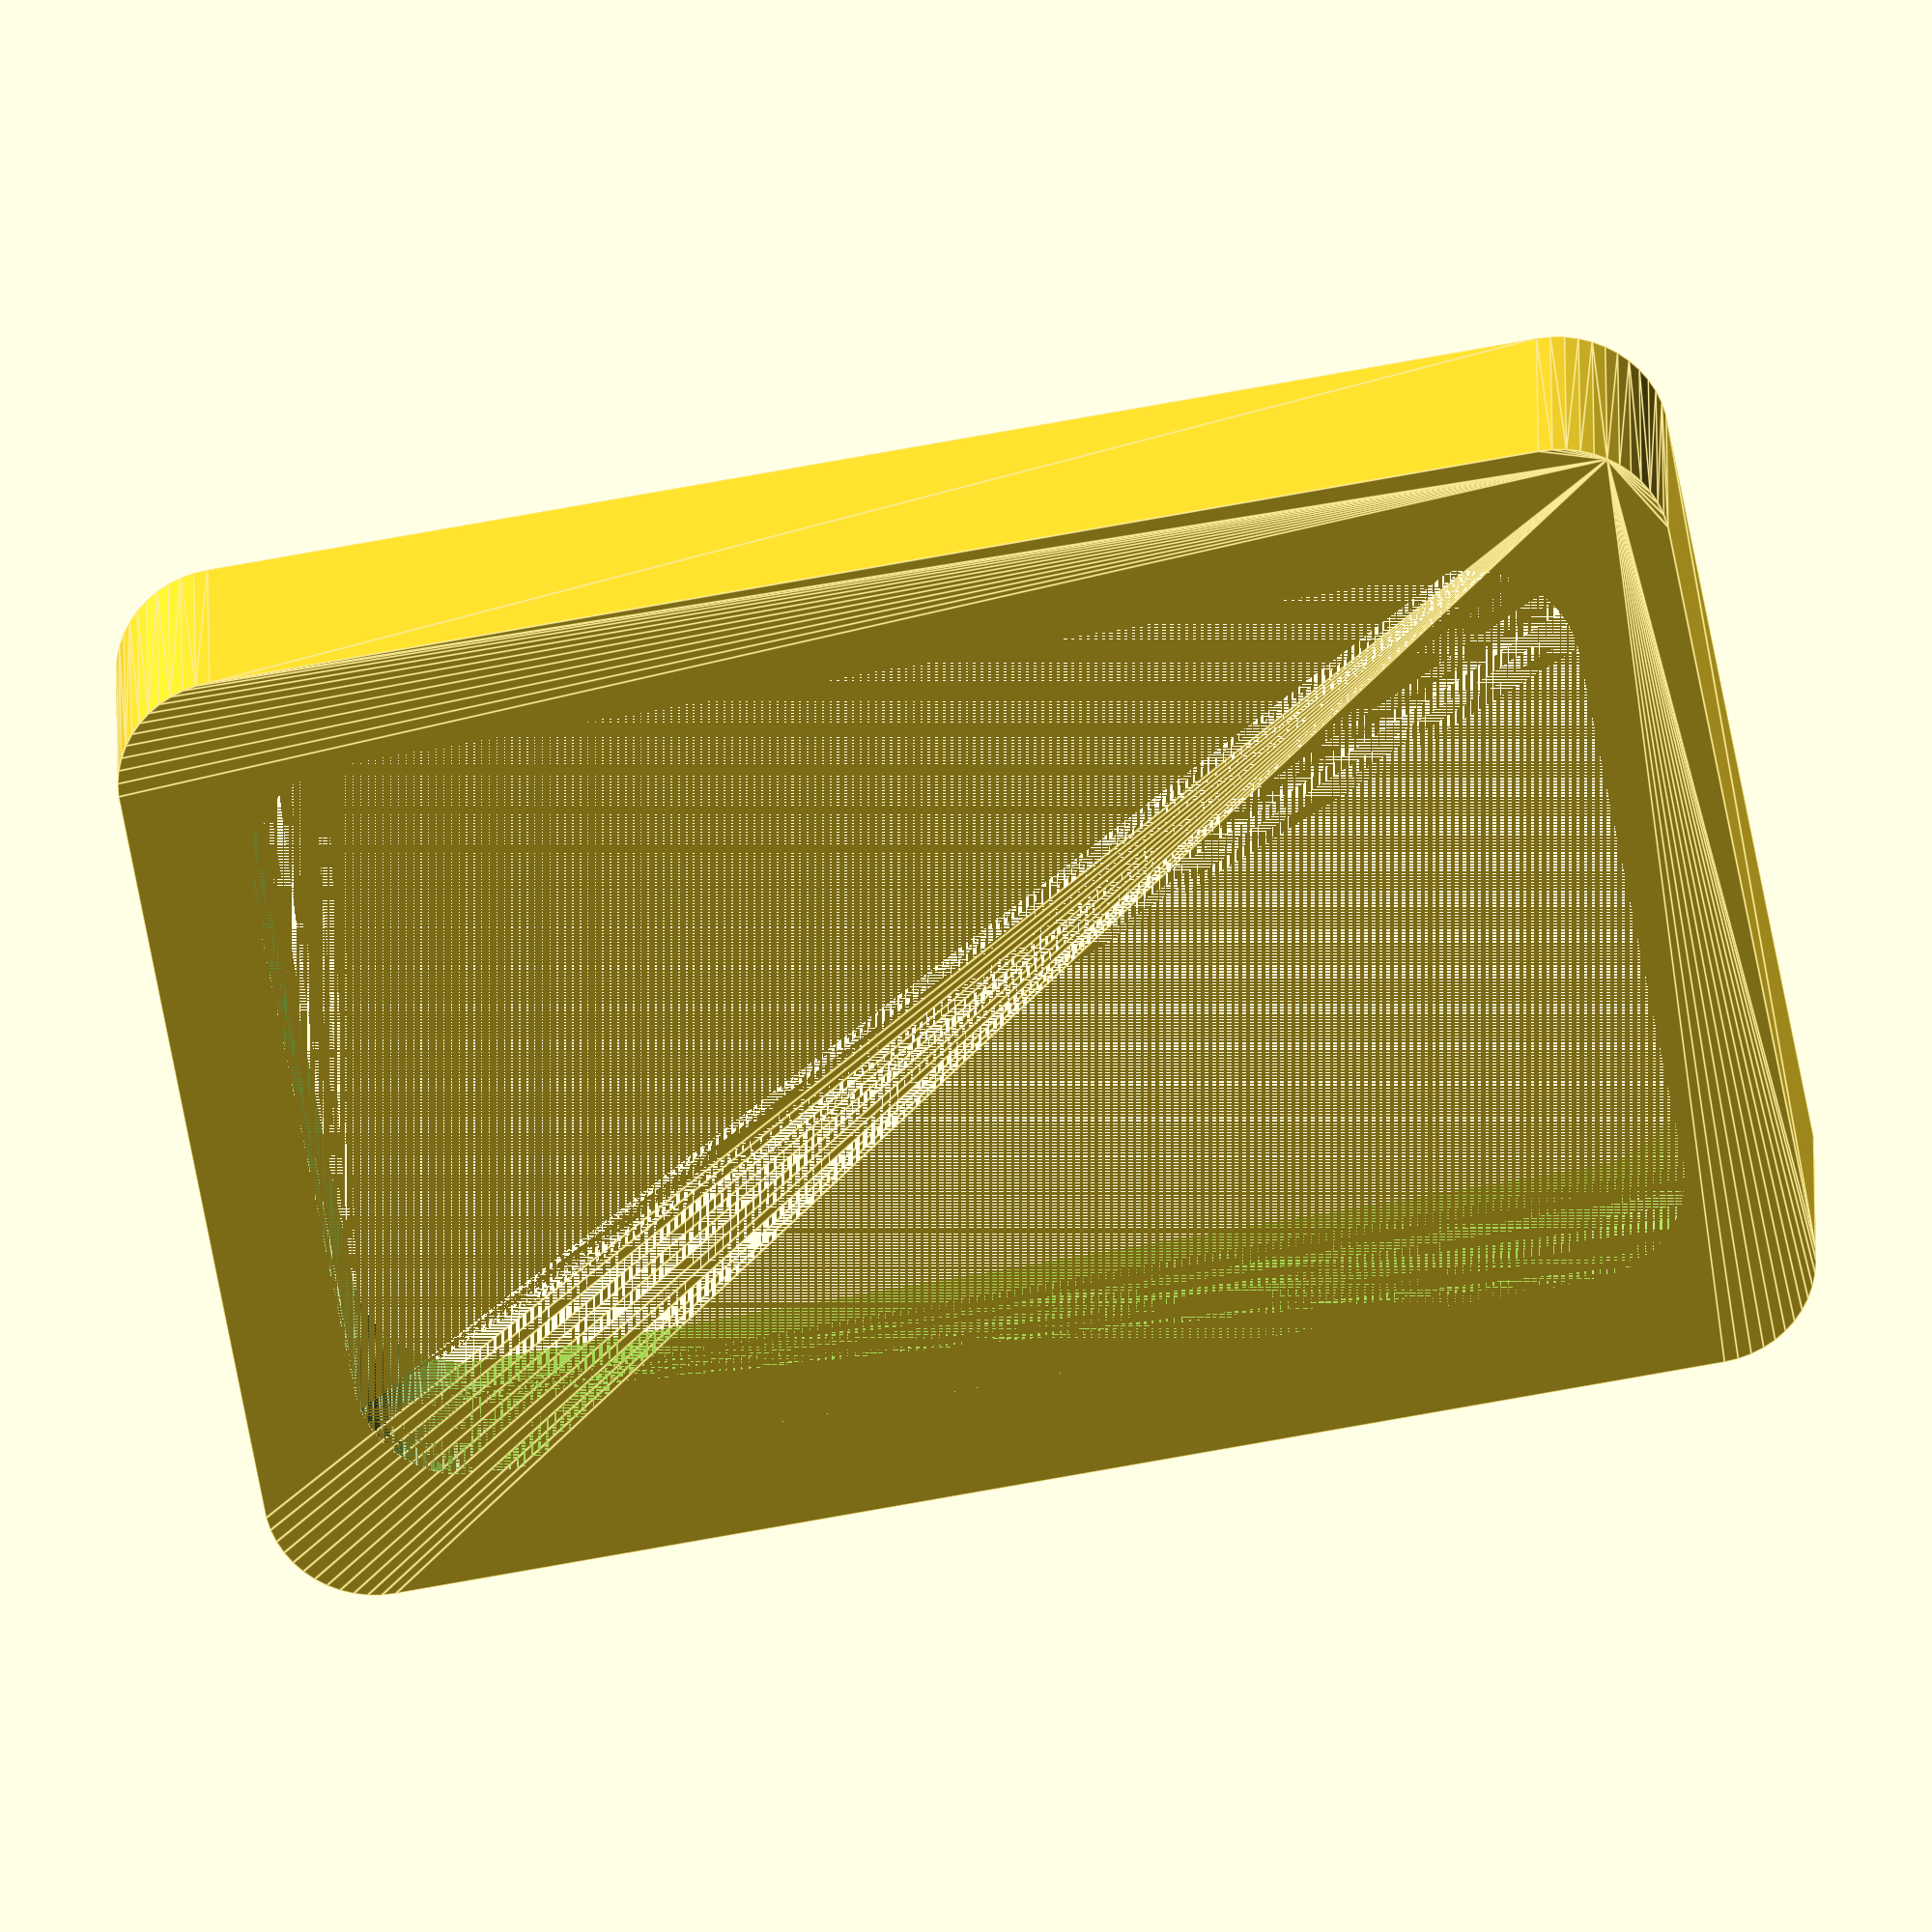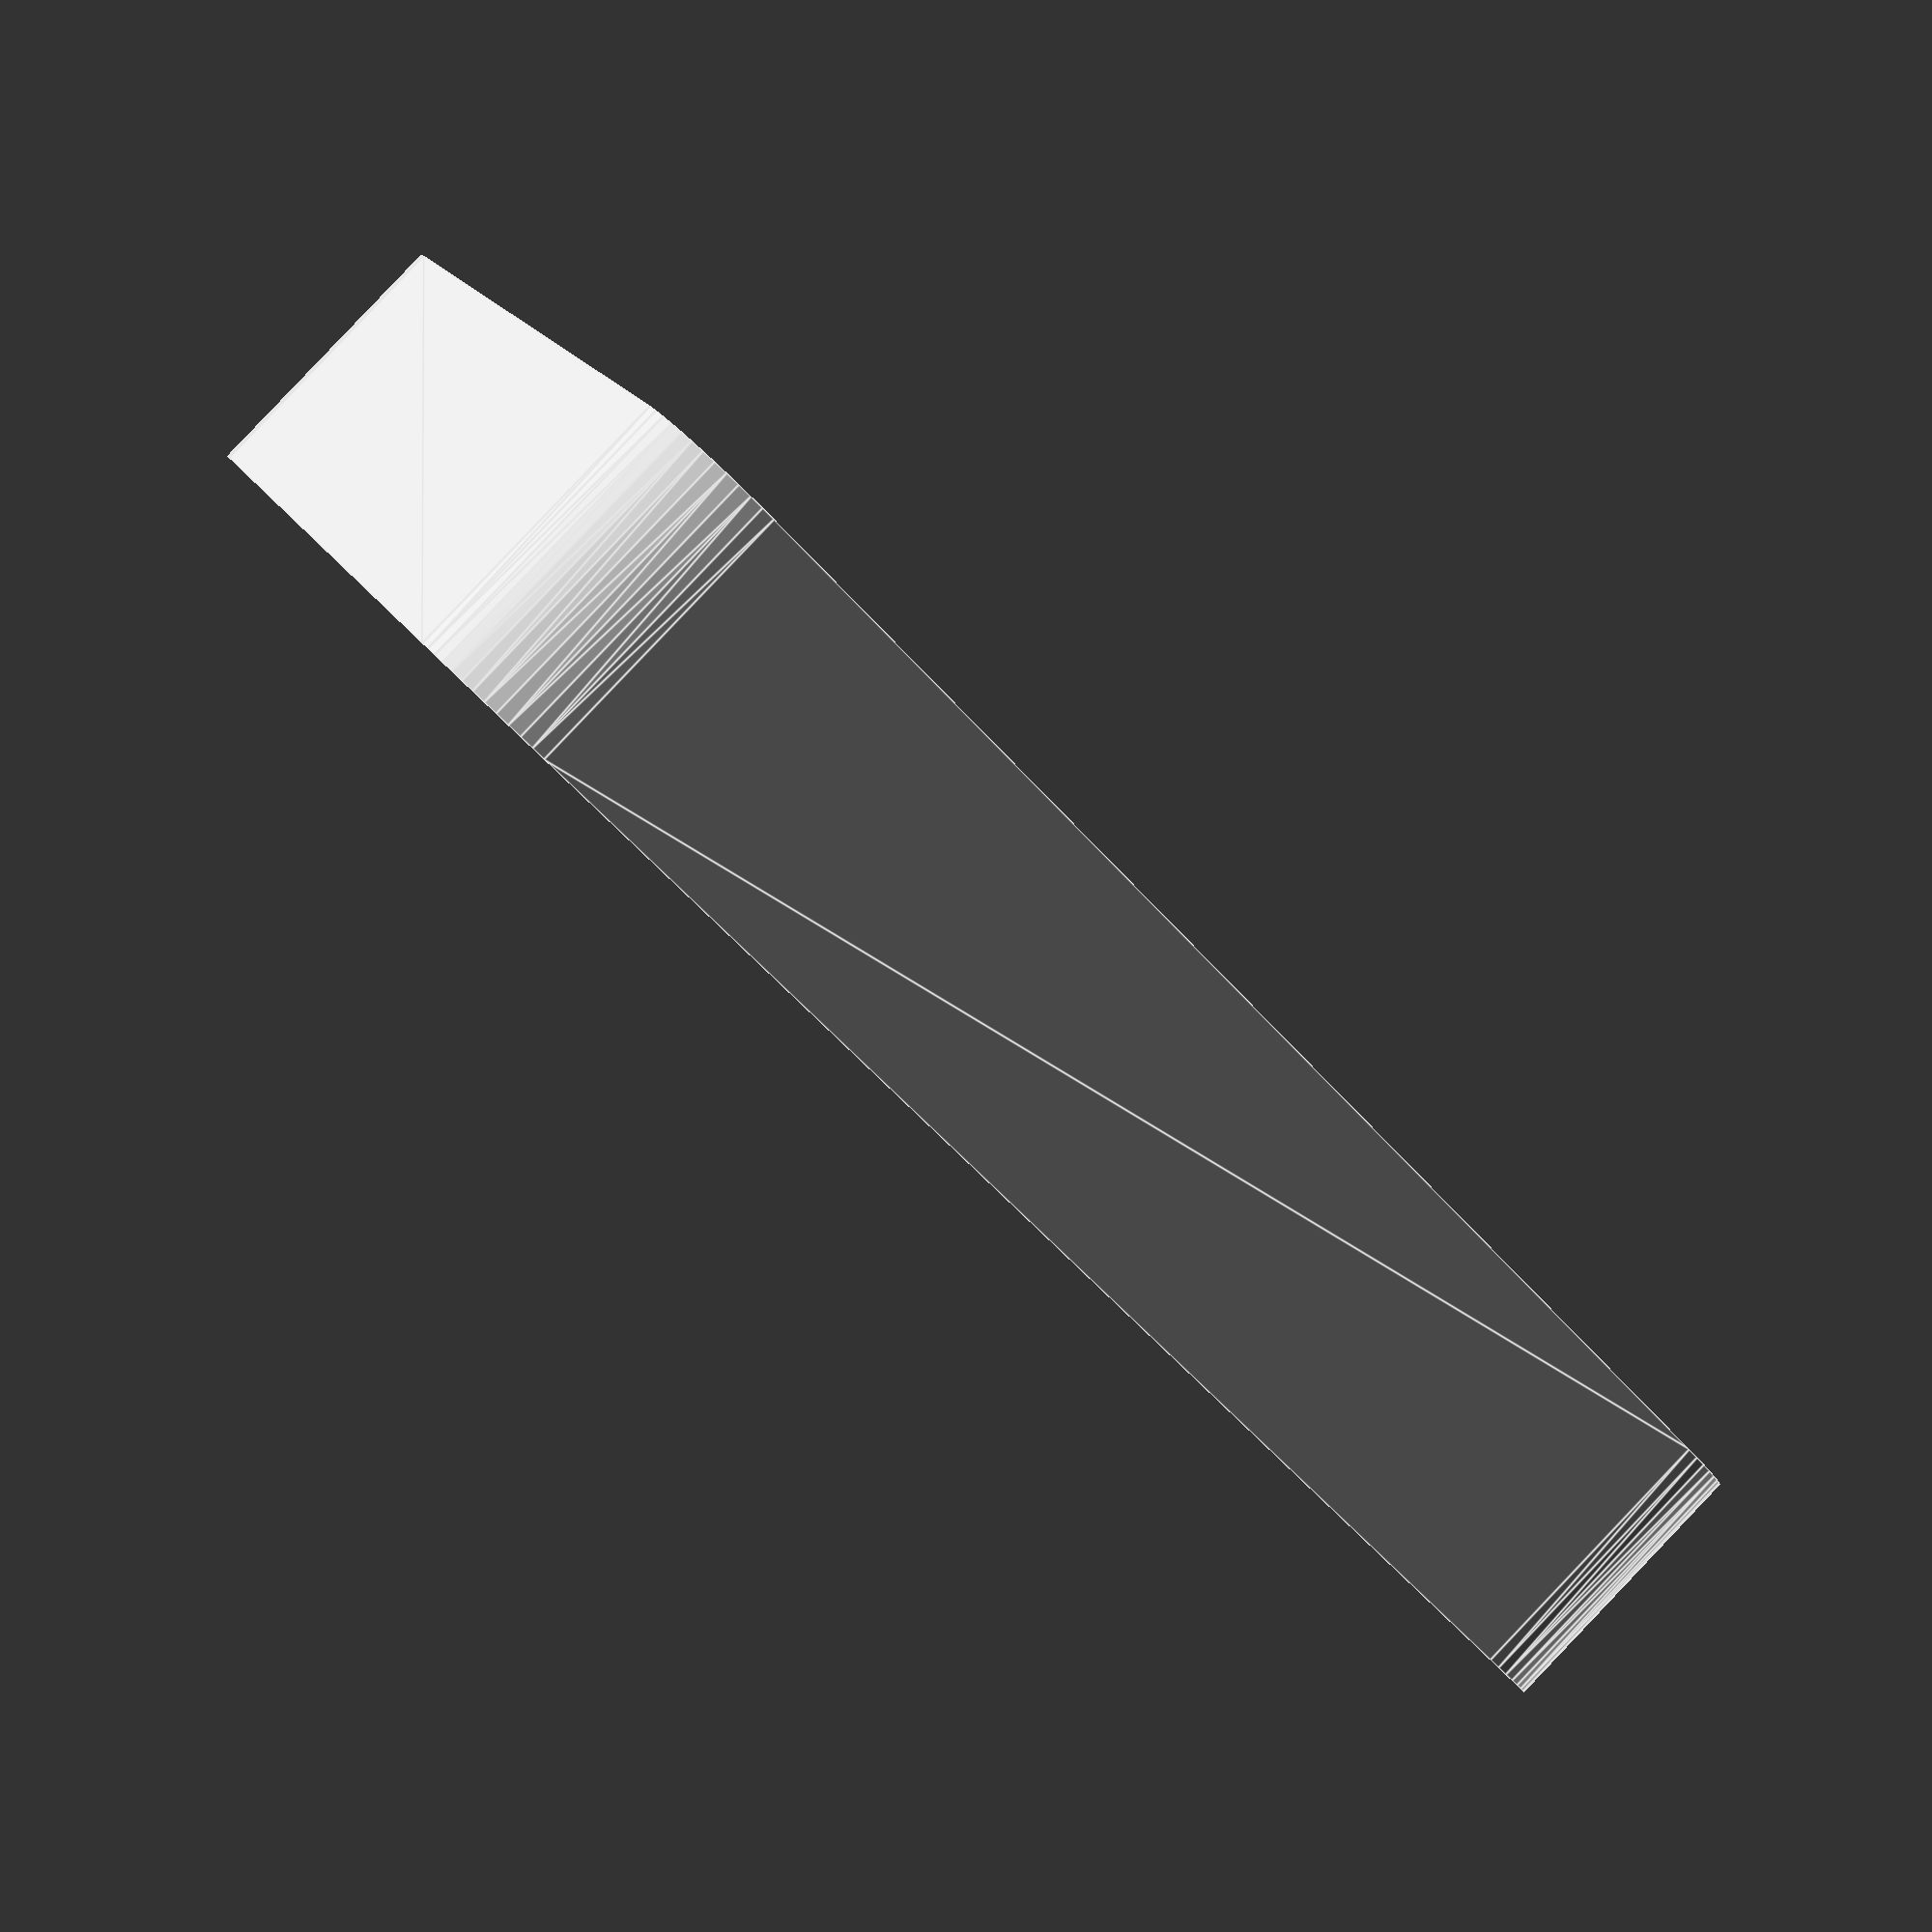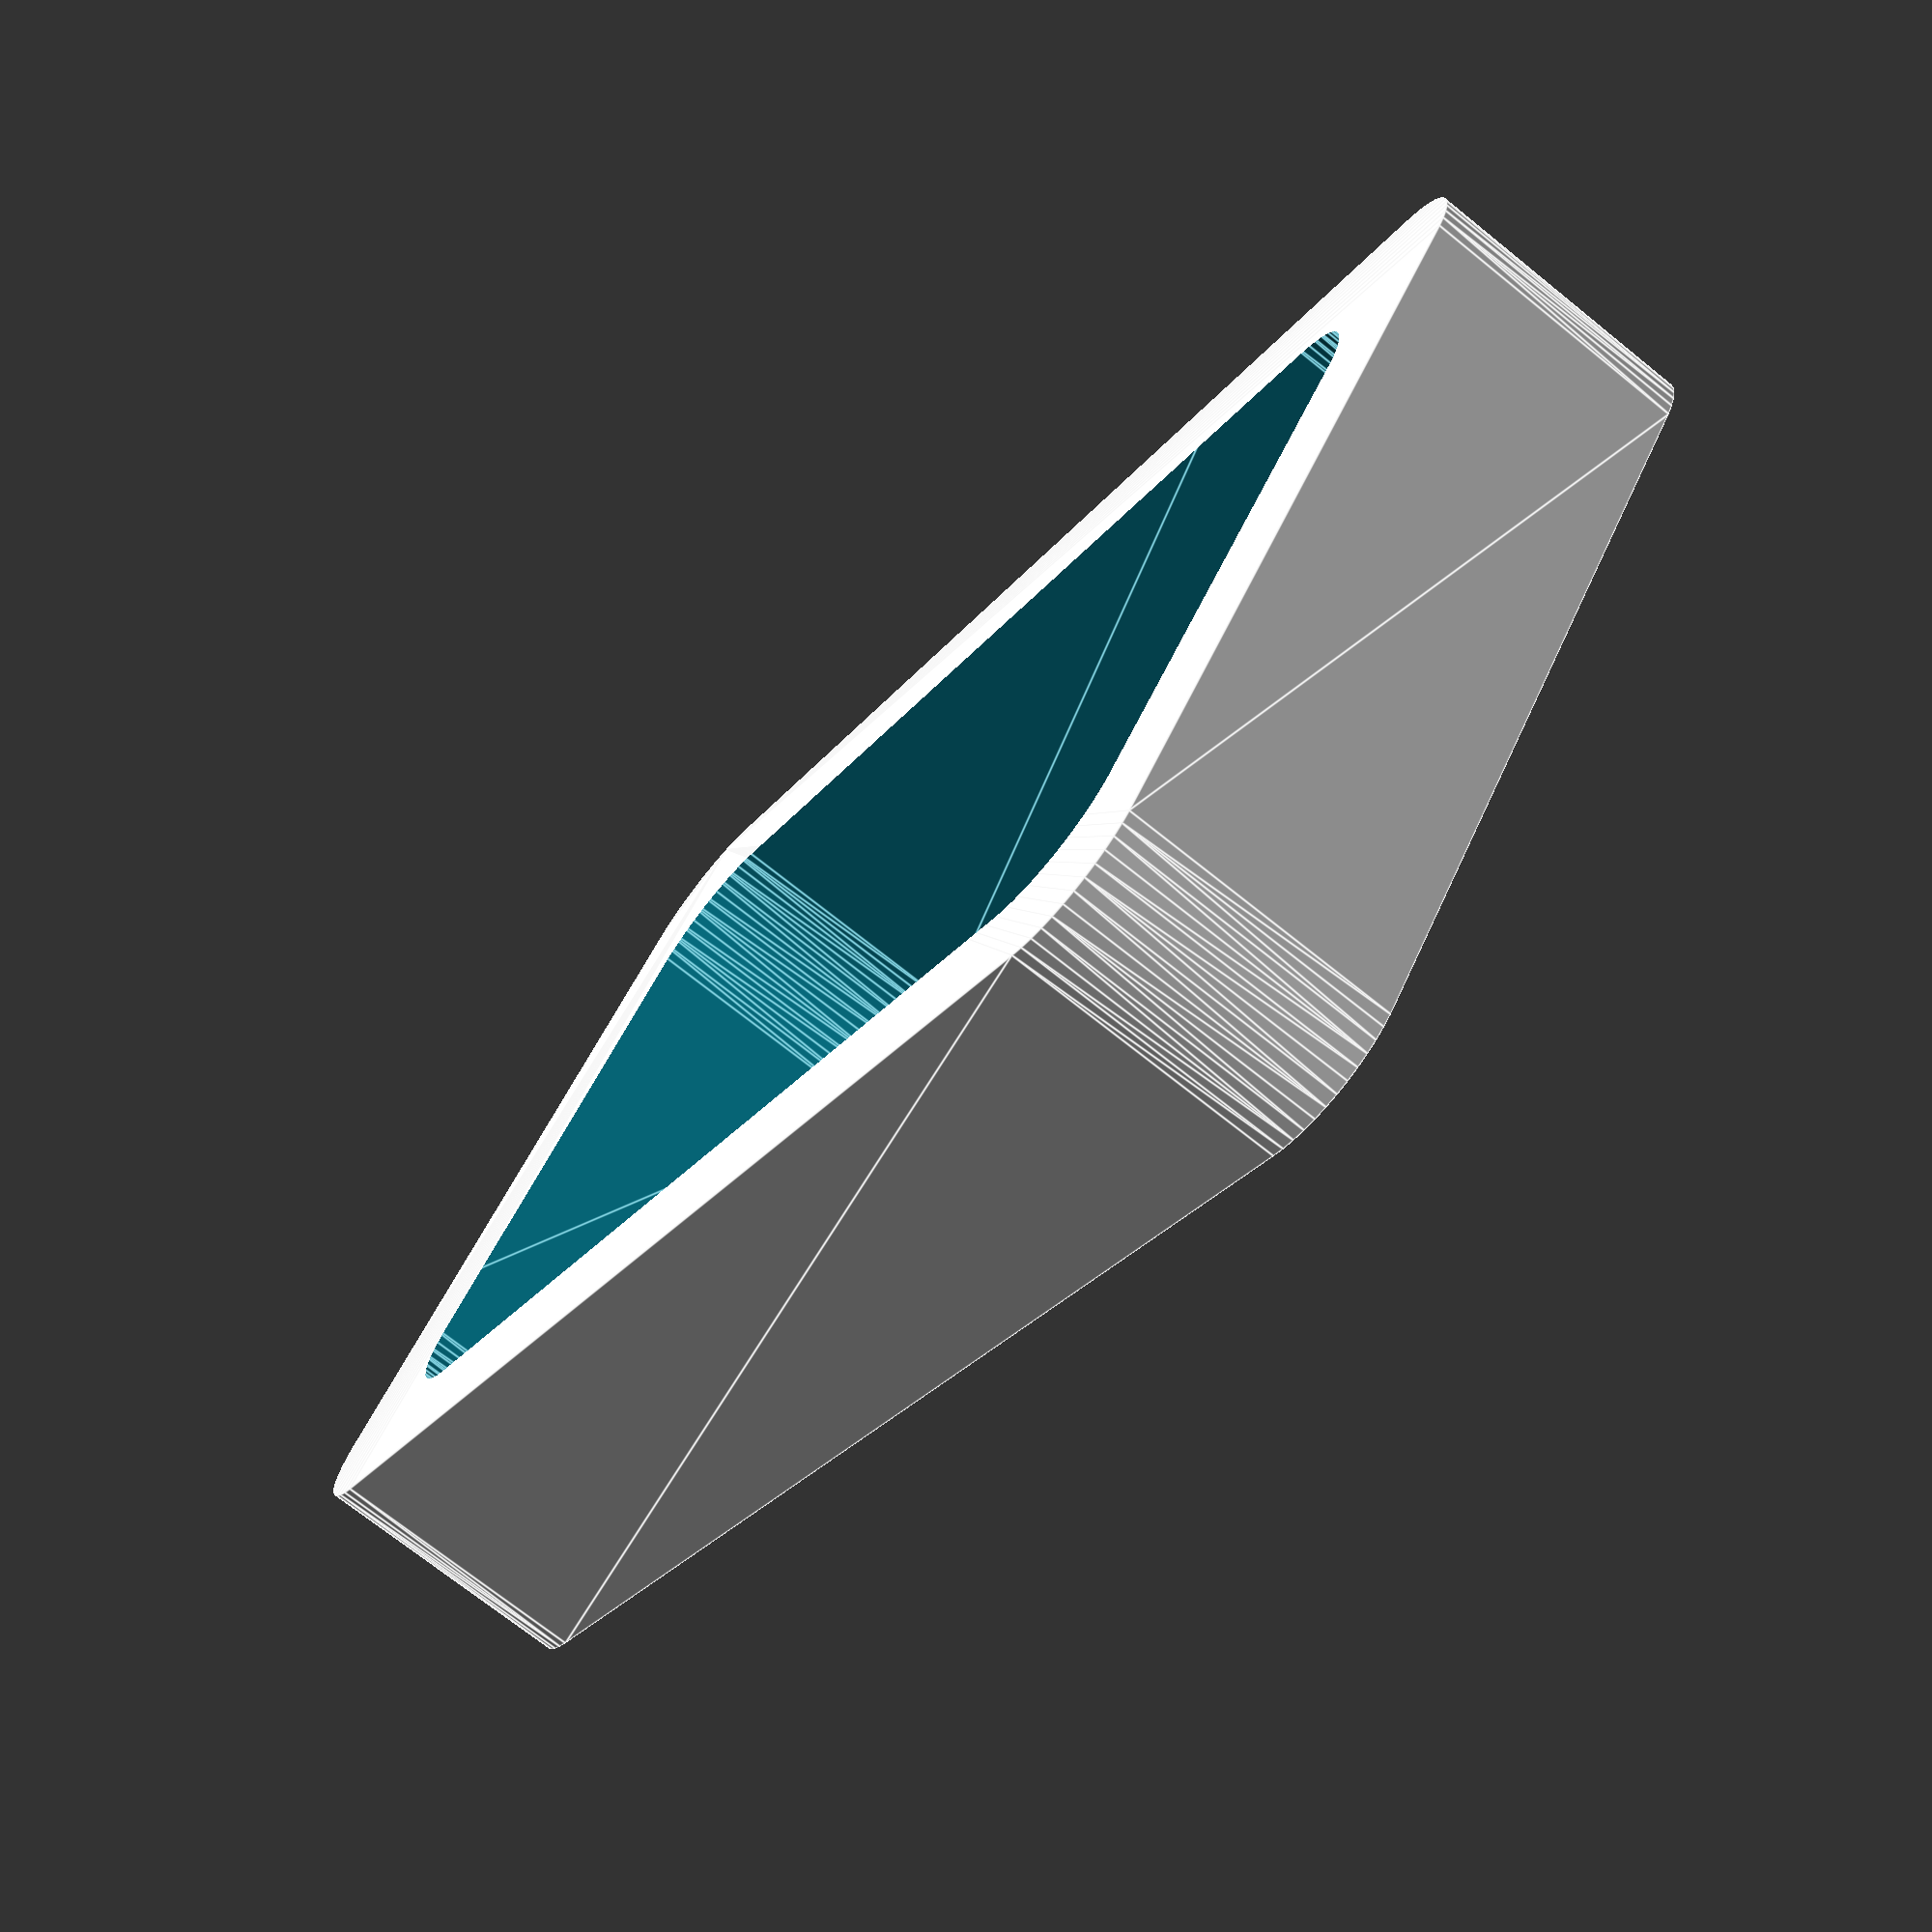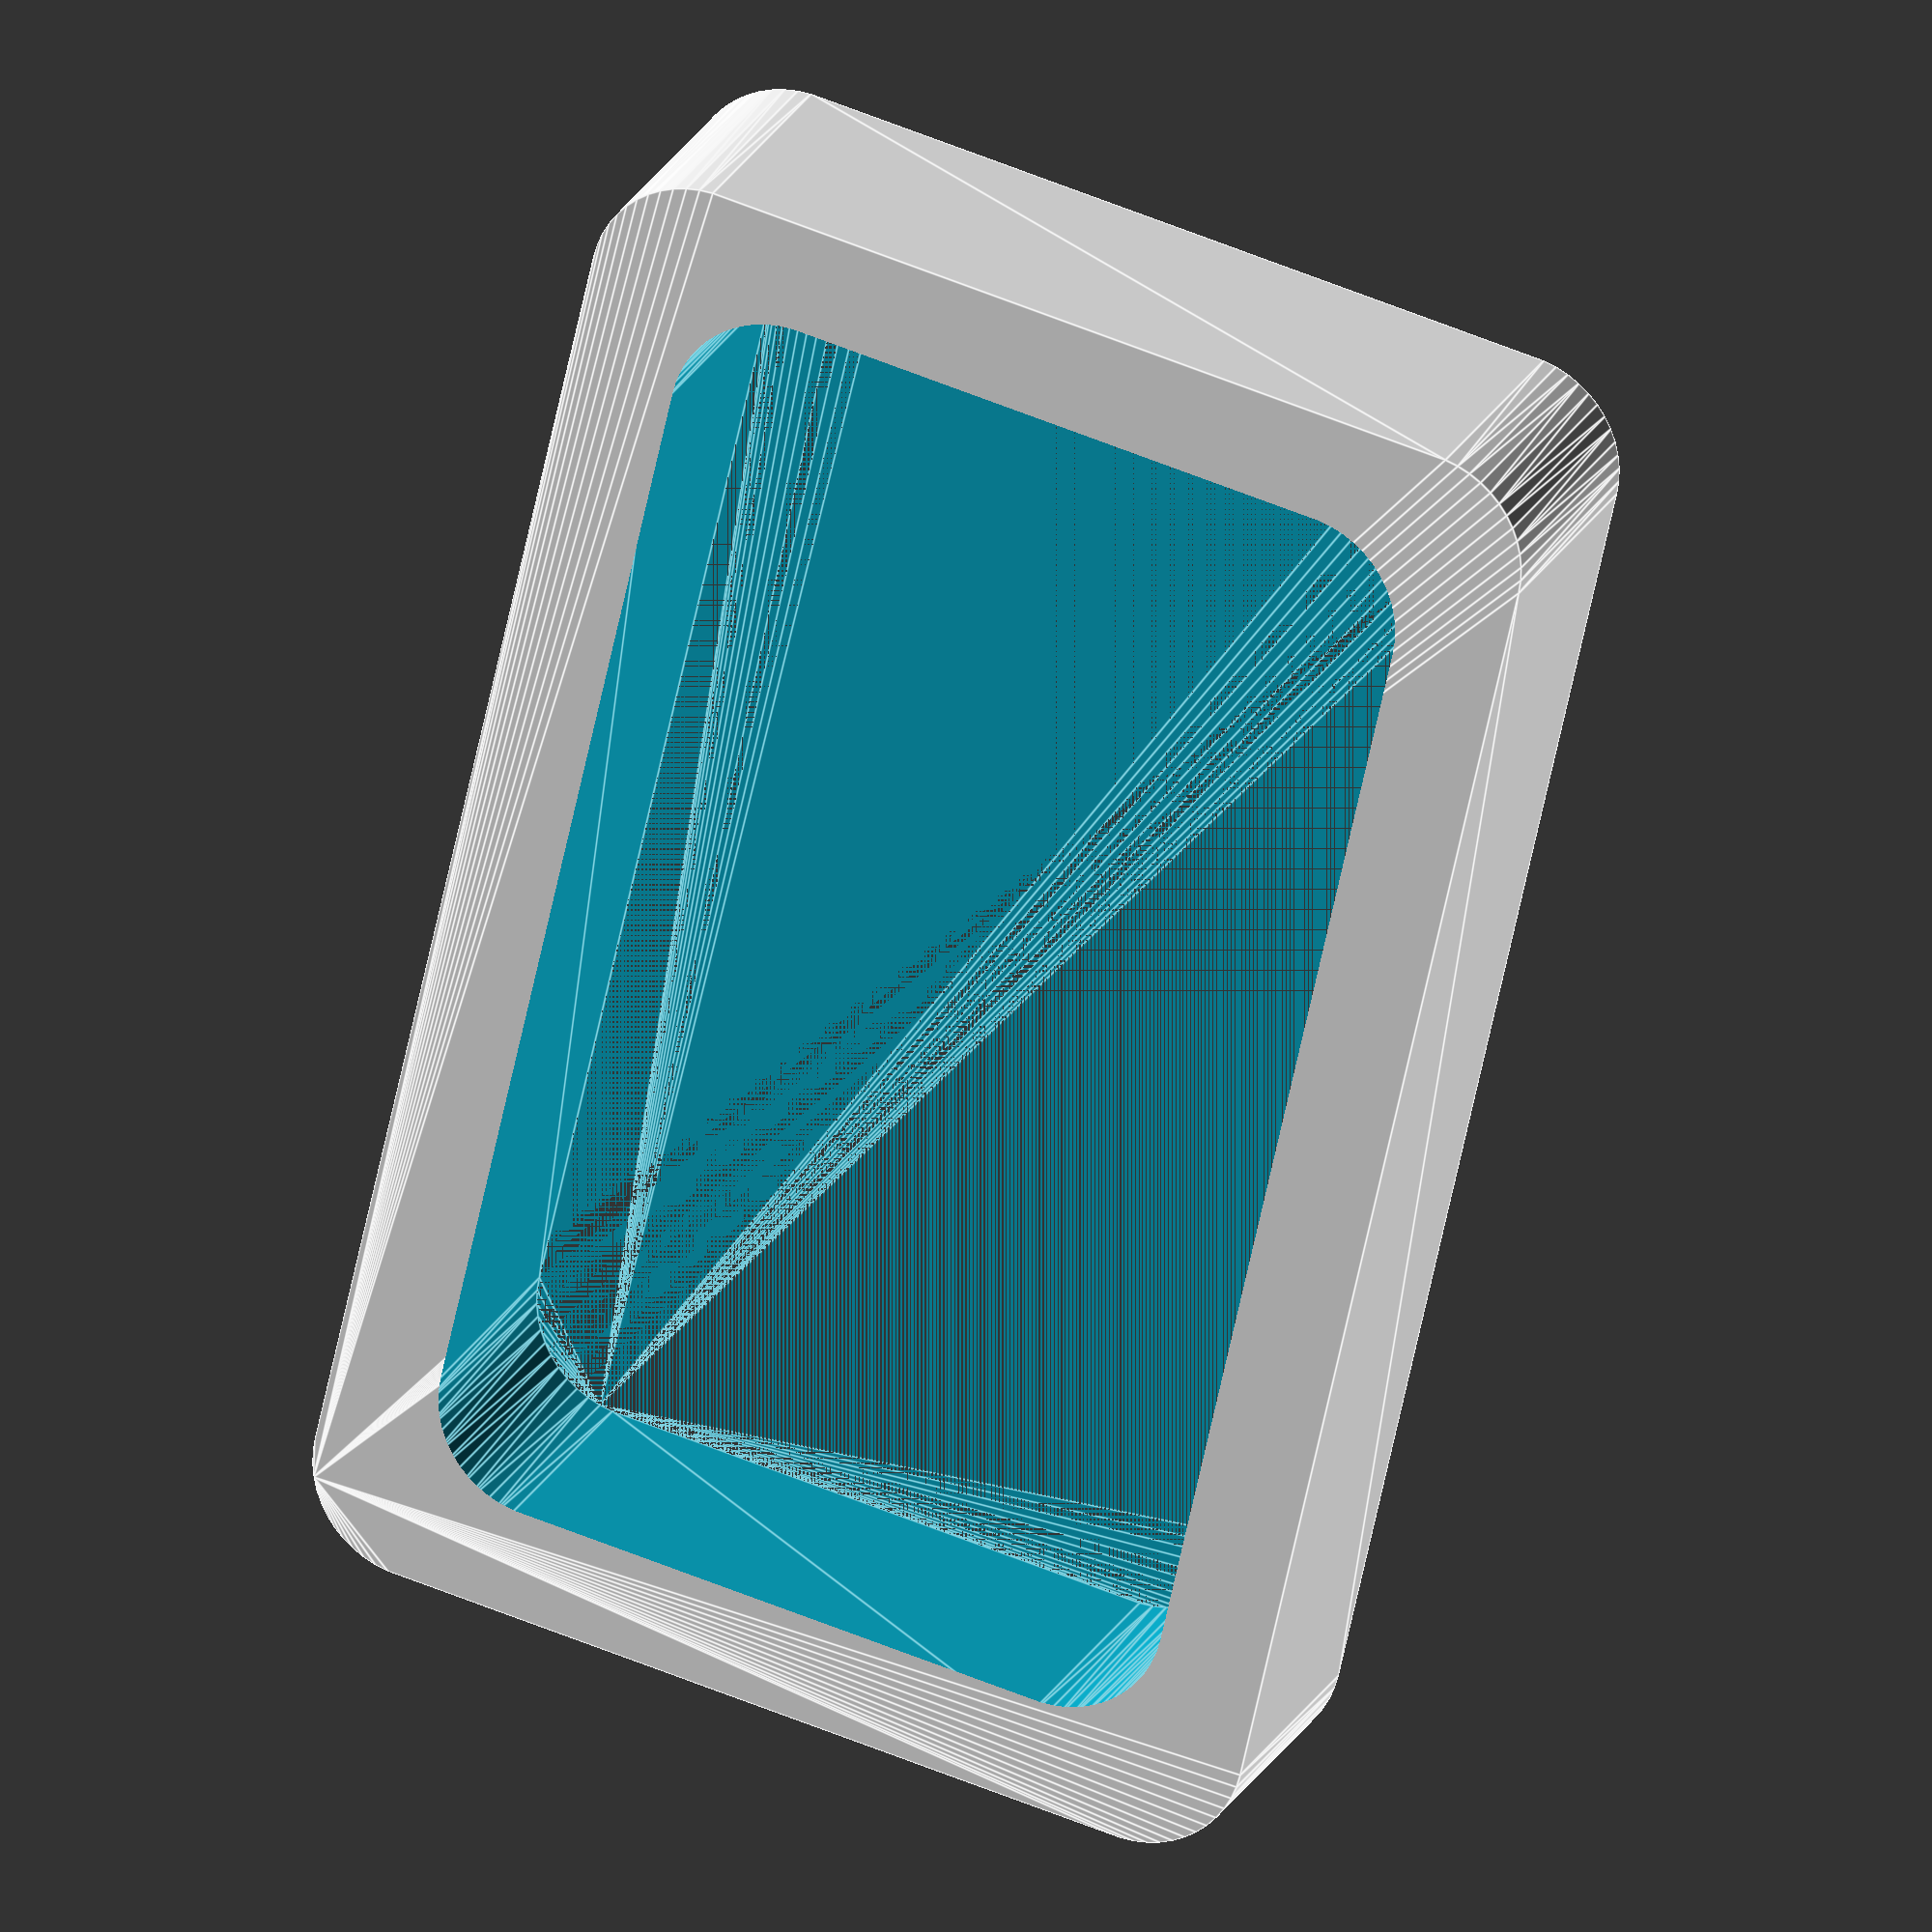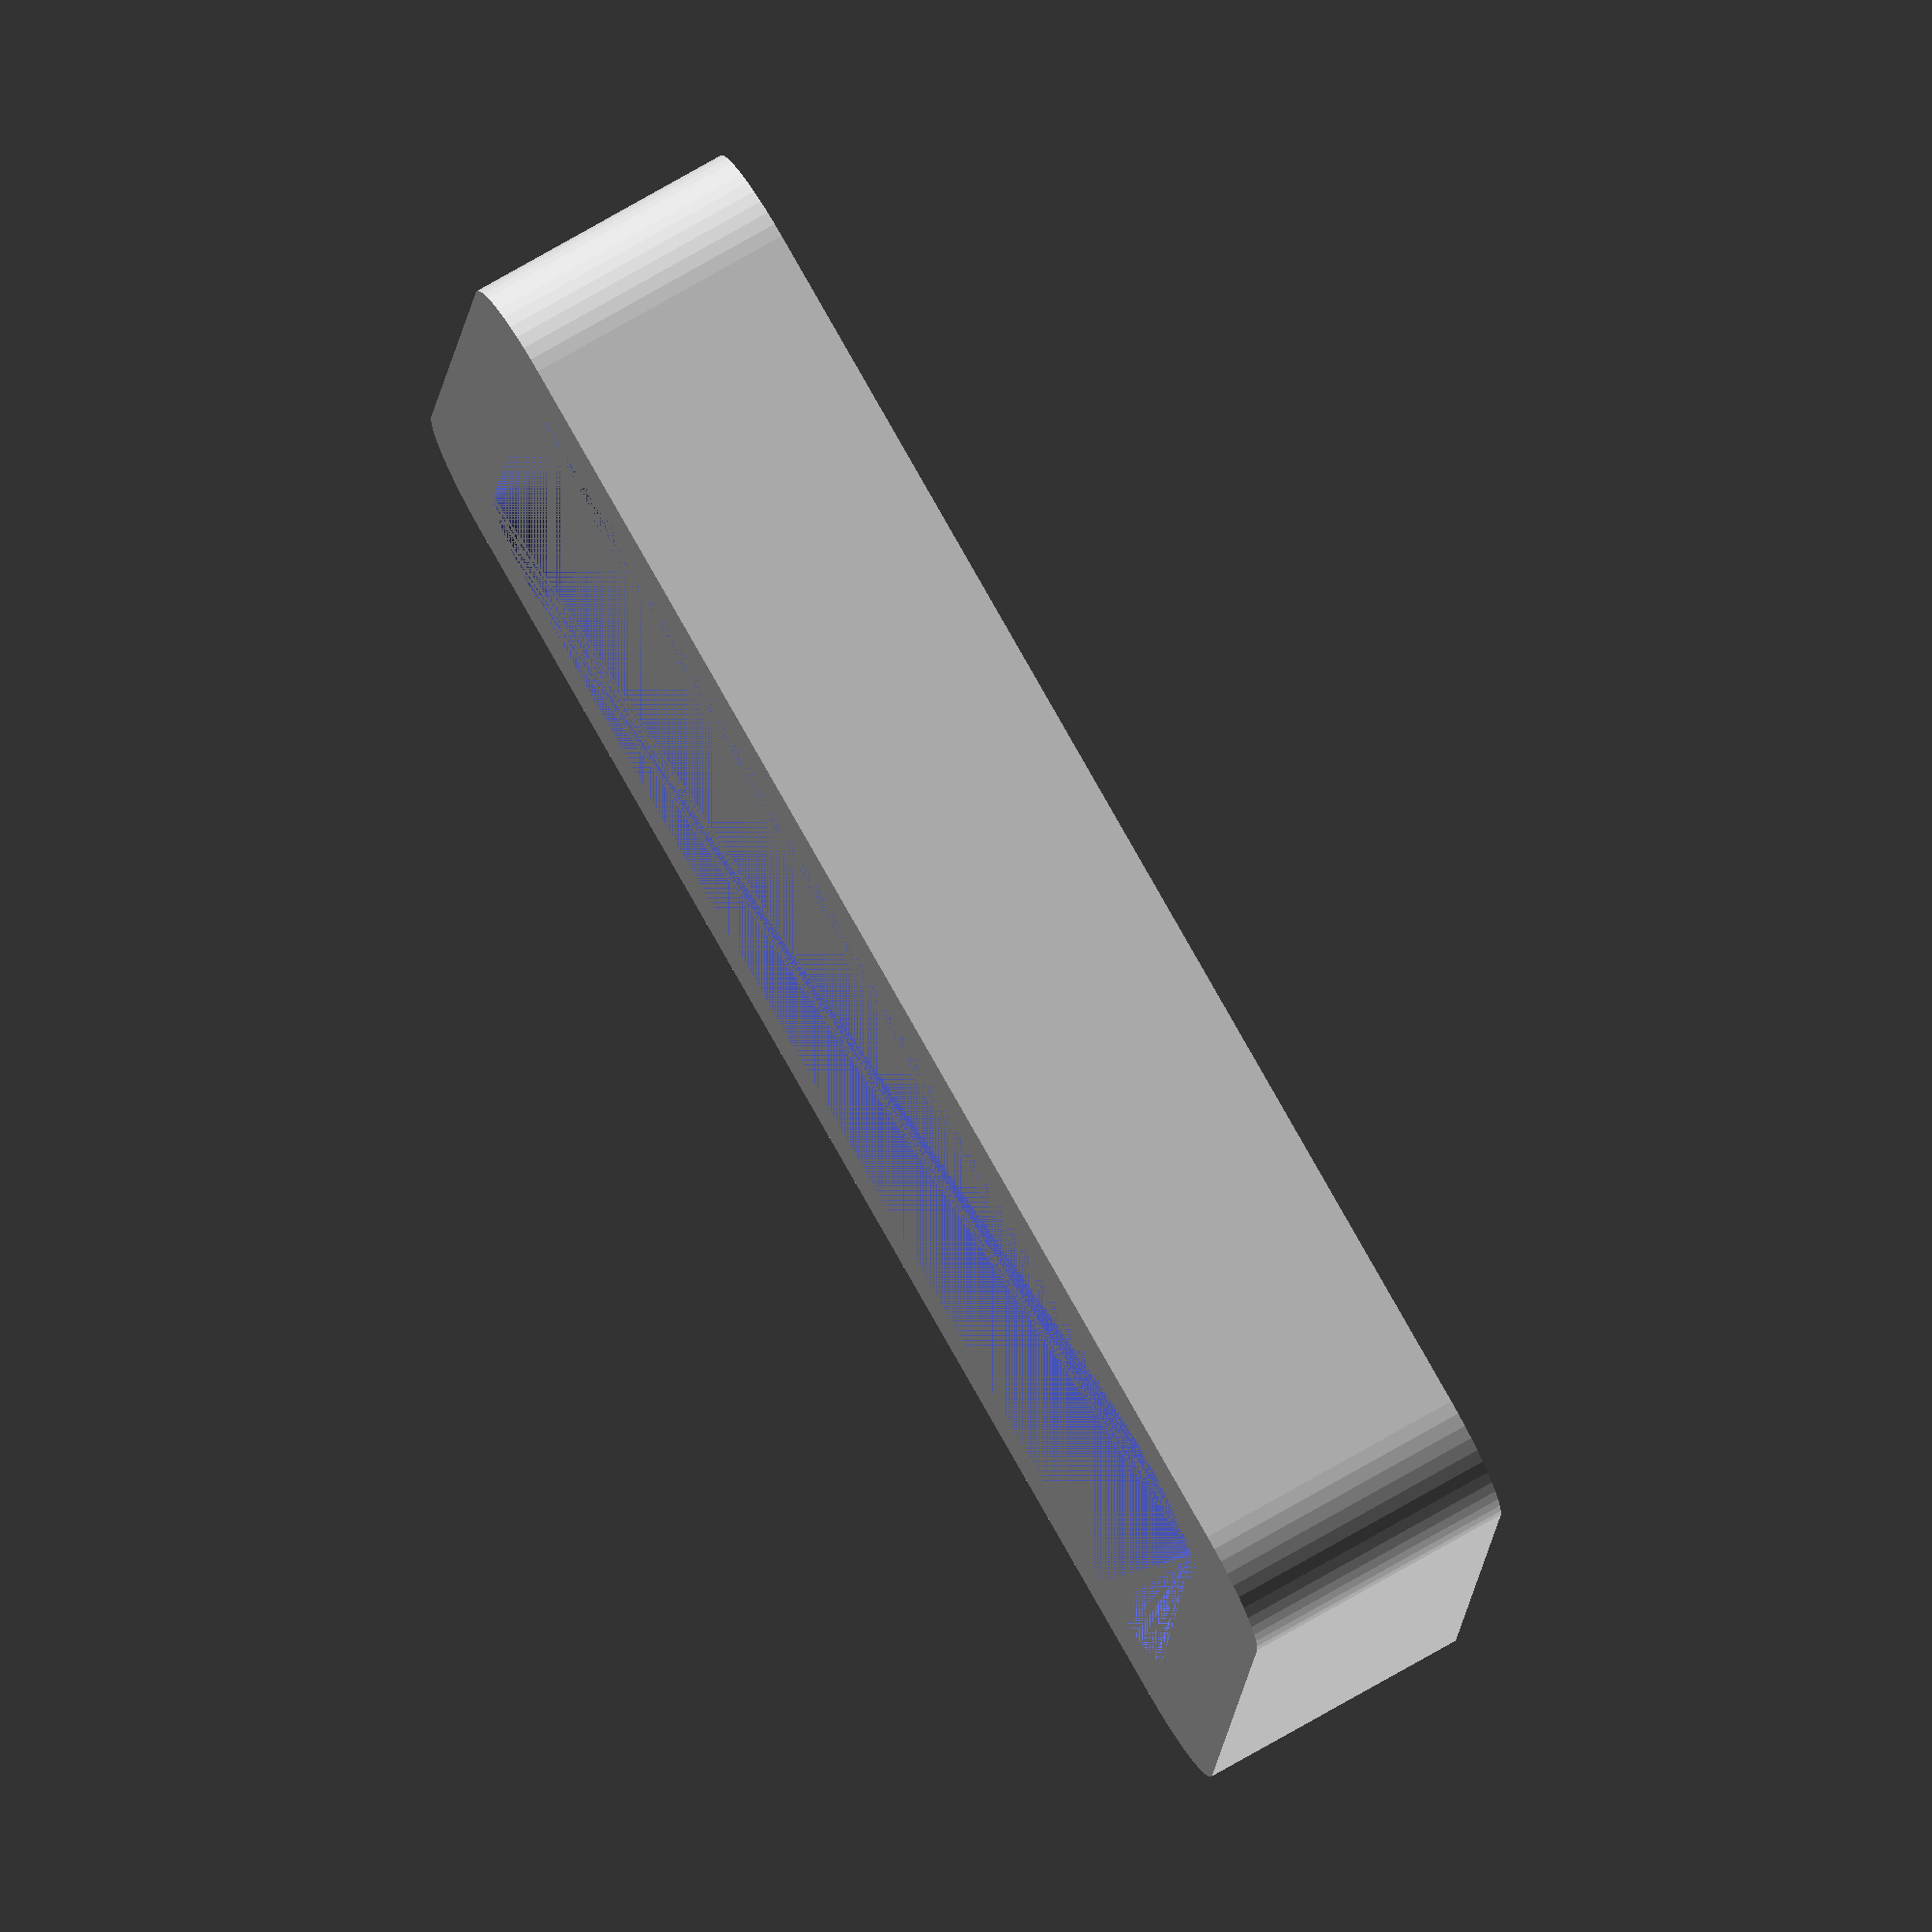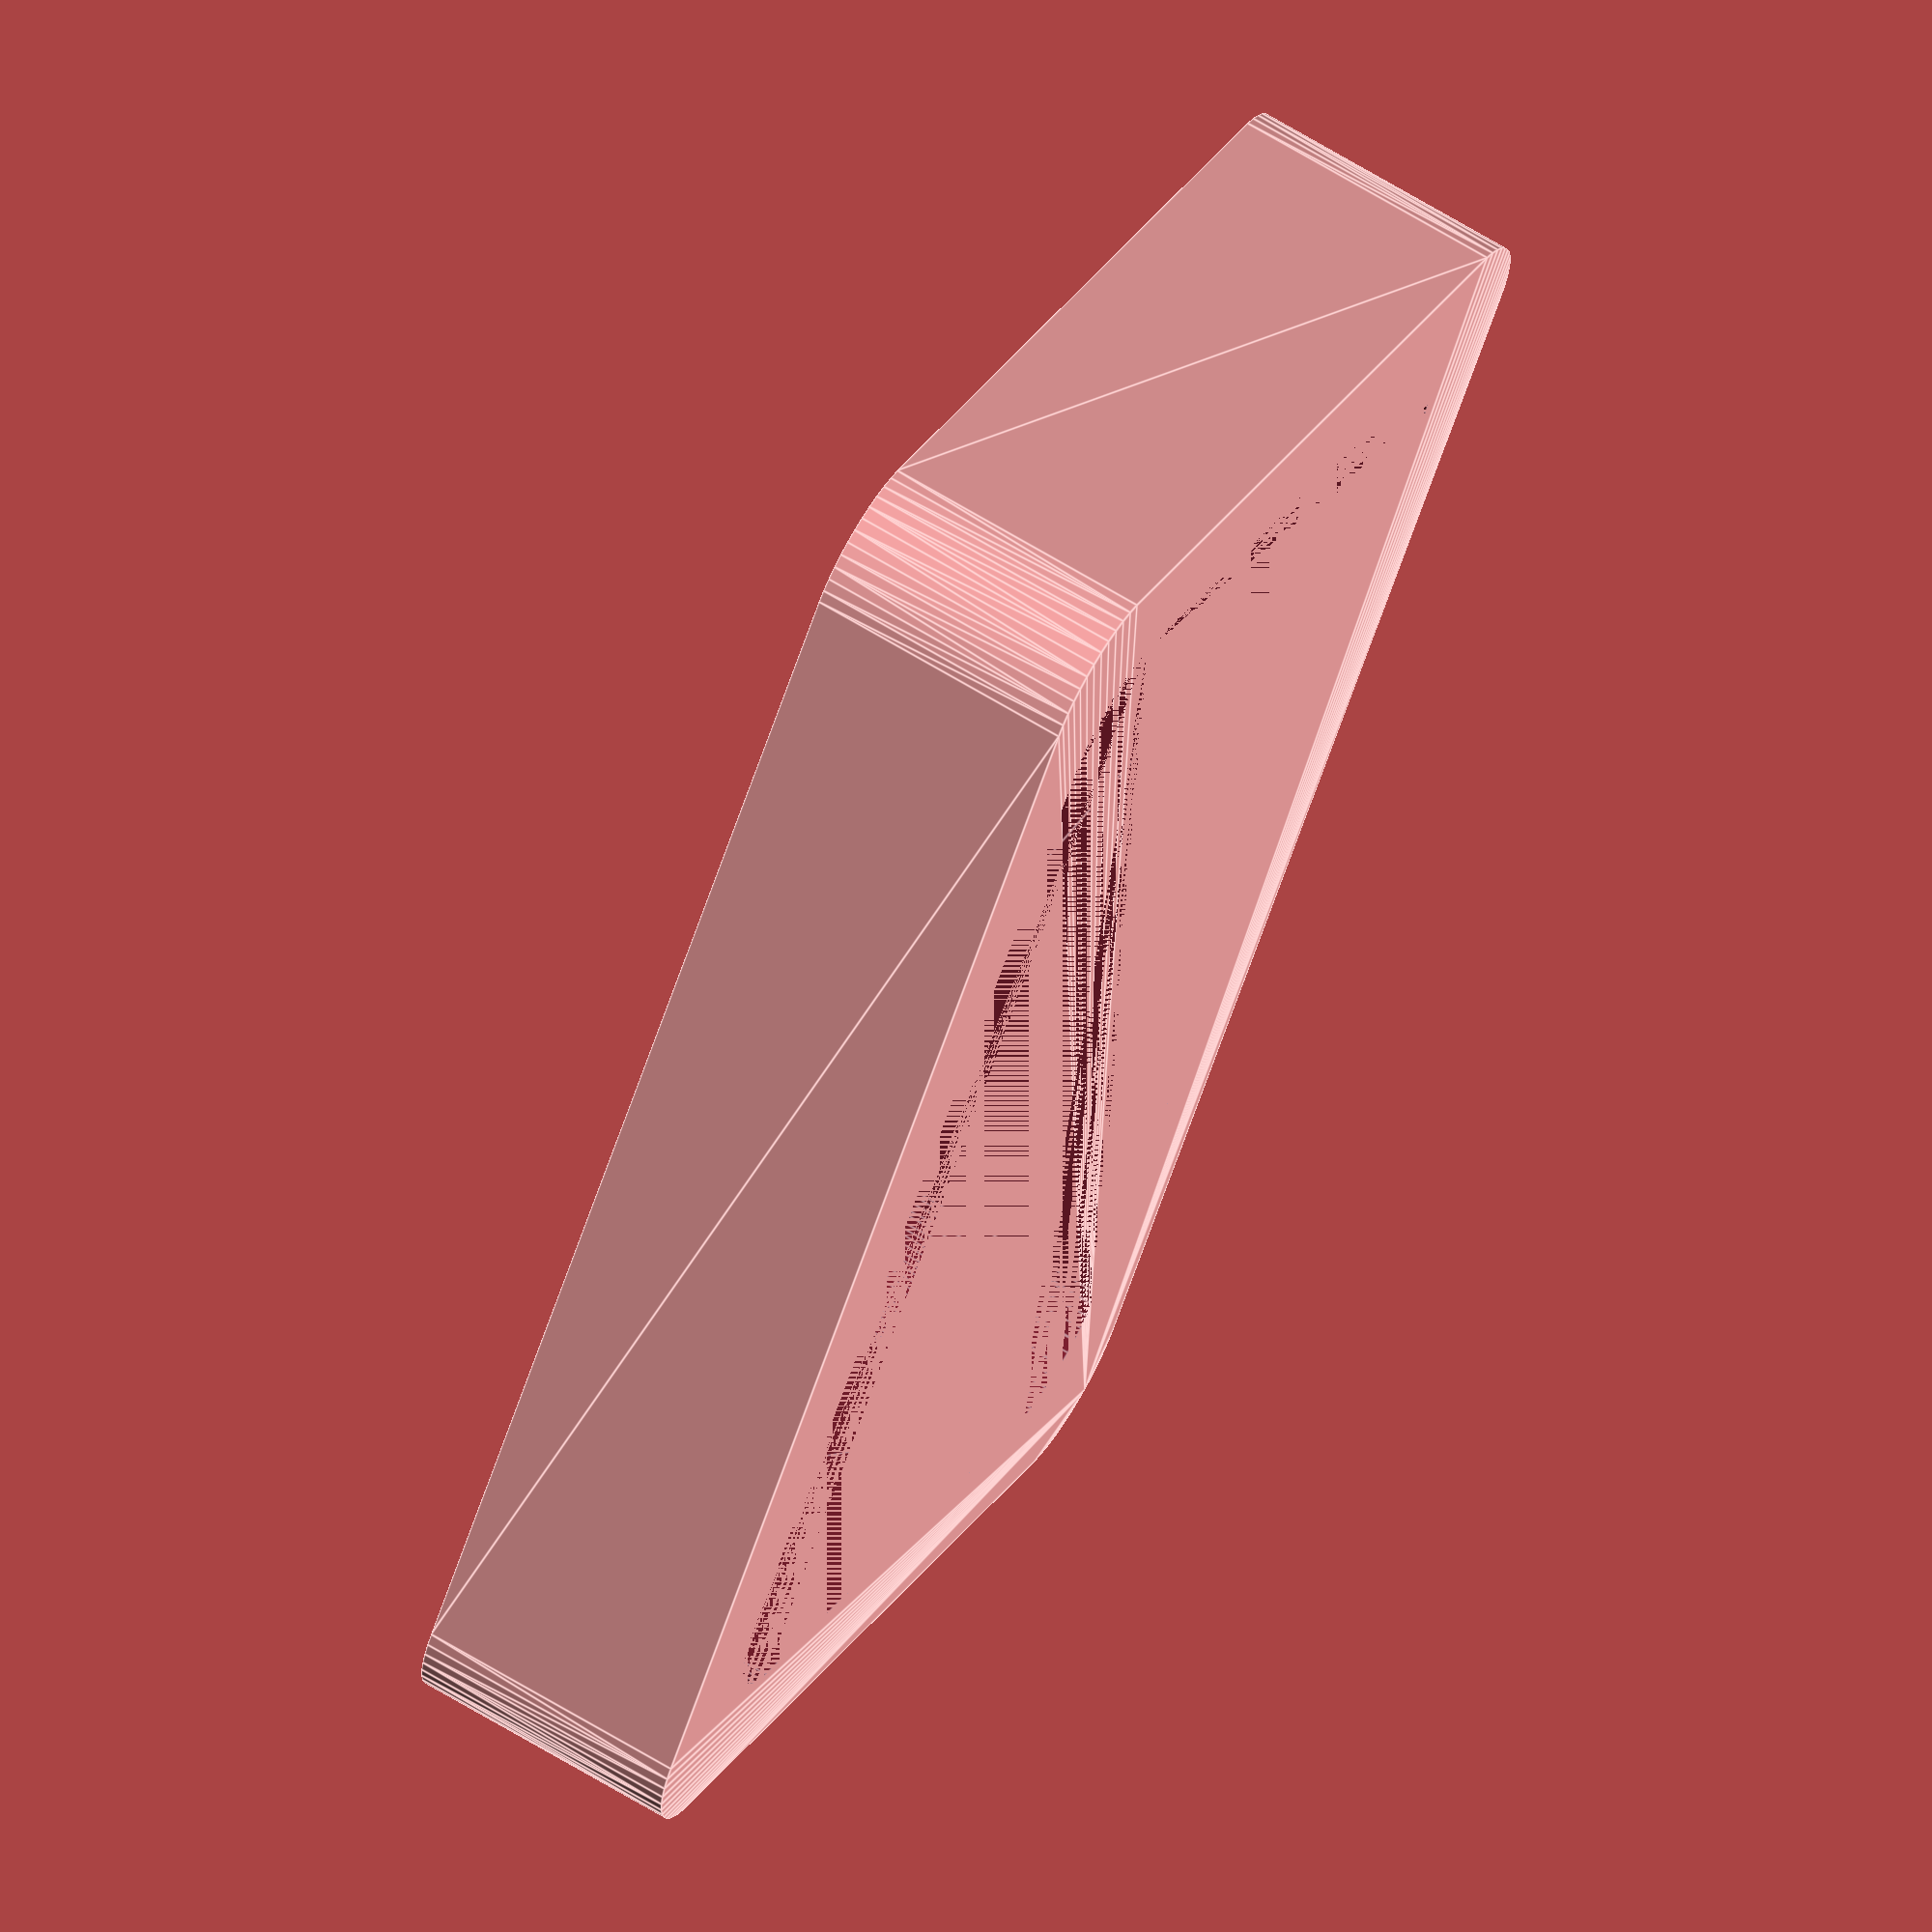
<openscad>
cylinderHeight = 13.83;
floorThickness = 3;
innerBoxWidth = cylinderHeight + floorThickness * 2 + .2;
innerBoxLength = 10;
wrapperHeight = 5;
outerBoxThickness = 2;
difference(){
    
        $fn=50;
    minkowski()
    {
      cube([outerBoxThickness * 2 + innerBoxLength, outerBoxThickness* 2 + innerBoxWidth, wrapperHeight - 1]);
      cylinder(r=2,h=1);
    }
    
//    cube([outerBoxThickness * 2 + innerBoxLength, outerBoxThickness* 2 + innerBoxWidth, wrapperHeight]);
     $fn=50;
    translate([outerBoxThickness,outerBoxThickness,0])
        minkowski()
        {
          cube([innerBoxLength,innerBoxWidth, wrapperHeight]);
          cylinder(r=2,h=1);
        }
    
        
}
</openscad>
<views>
elev=336.3 azim=100.6 roll=179.6 proj=o view=edges
elev=92.2 azim=241.9 roll=316.4 proj=p view=edges
elev=72.1 azim=307.0 roll=51.2 proj=p view=edges
elev=337.8 azim=192.7 roll=20.5 proj=o view=edges
elev=284.7 azim=263.5 roll=240.1 proj=o view=solid
elev=293.6 azim=326.7 roll=121.5 proj=o view=edges
</views>
